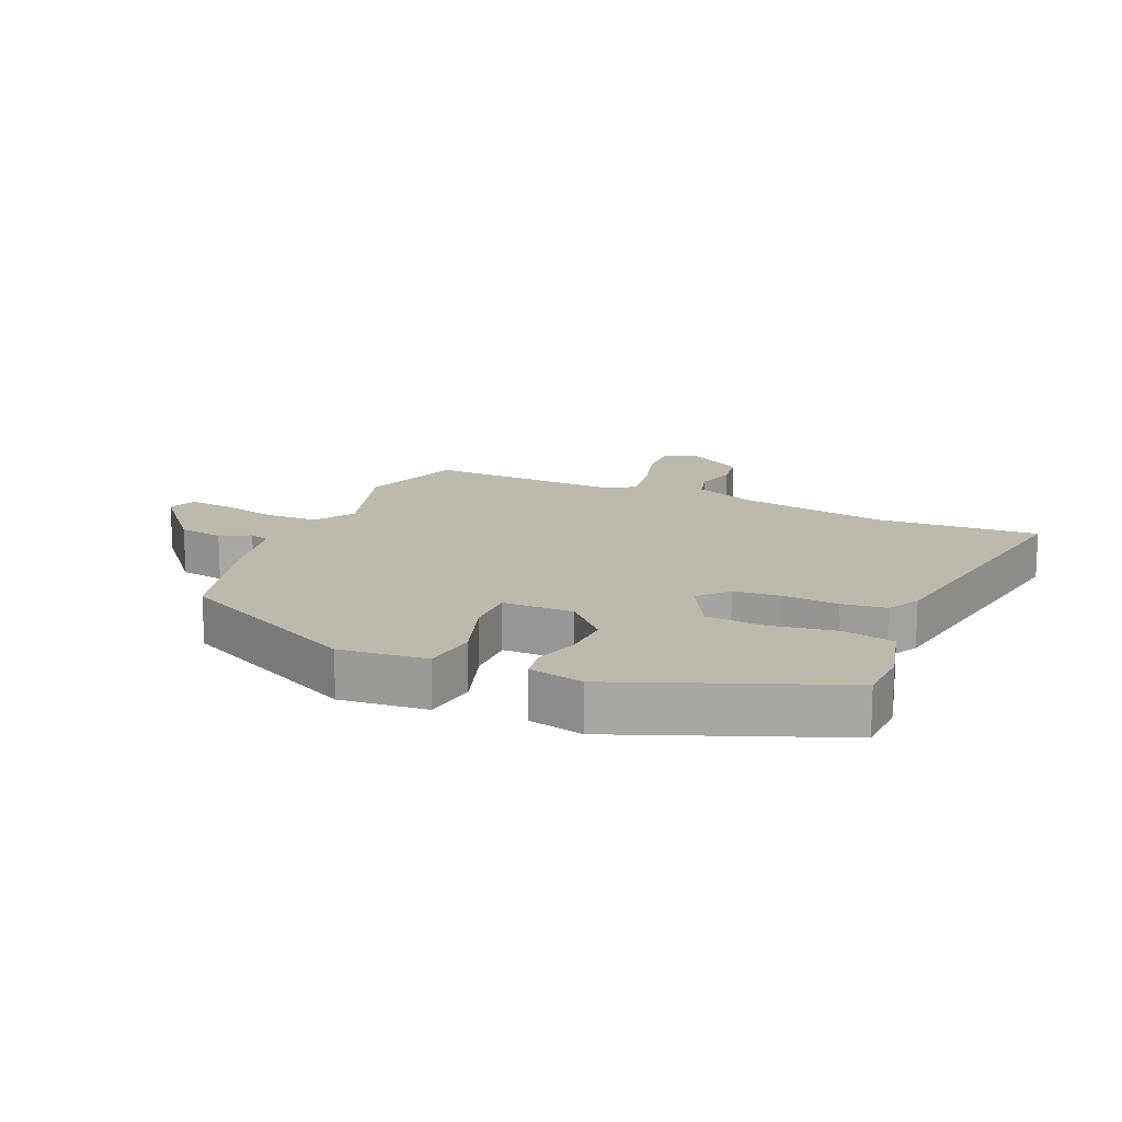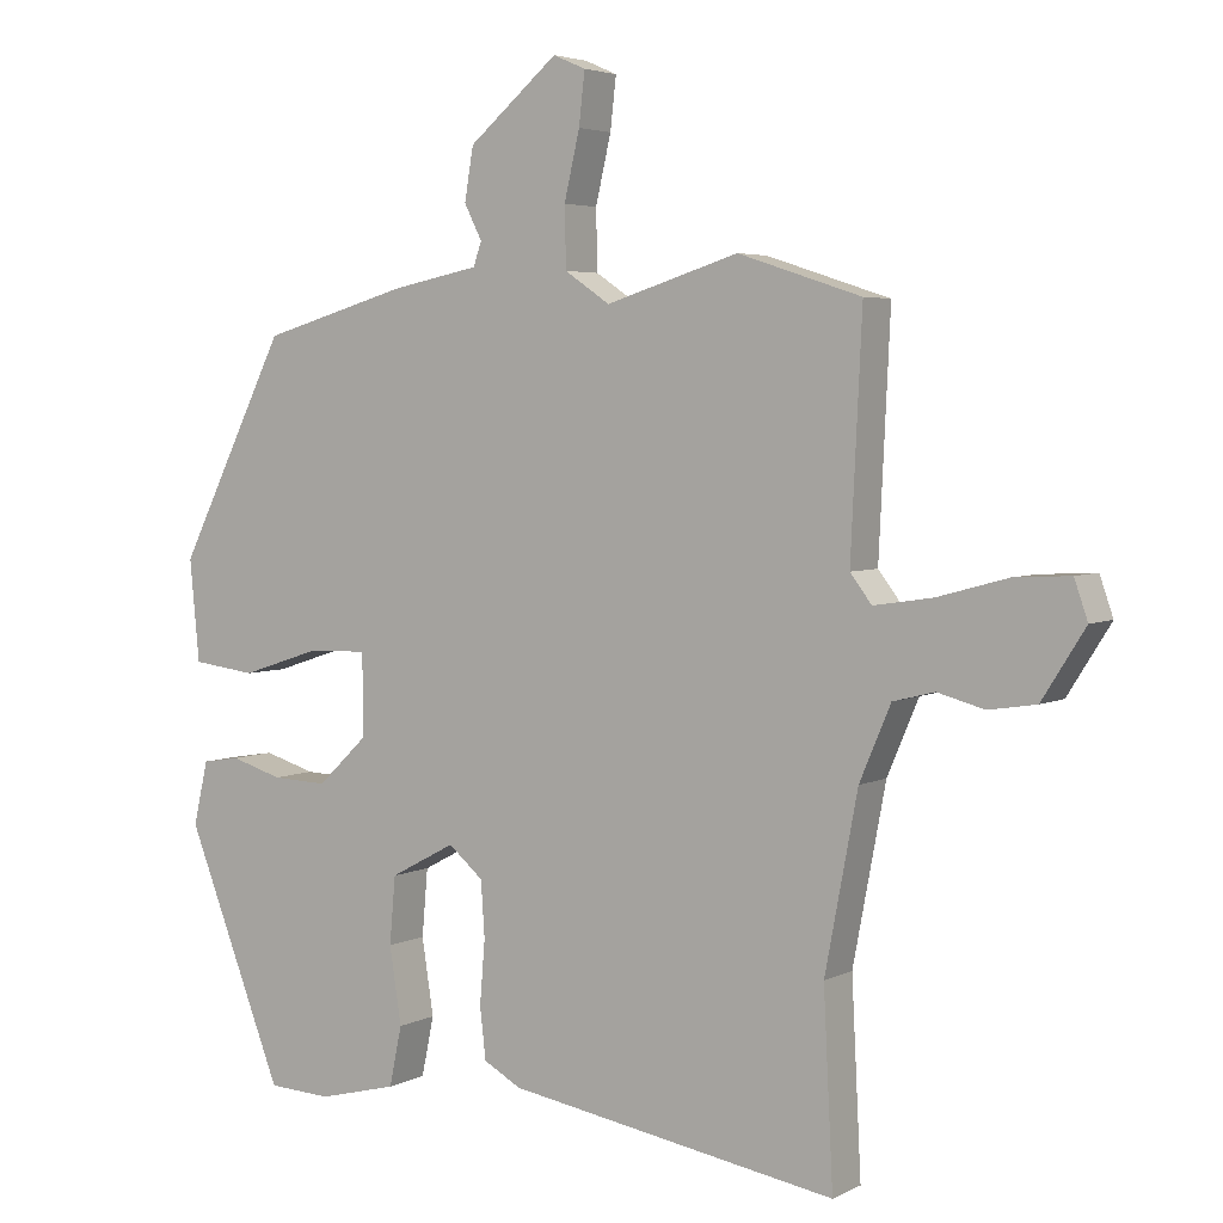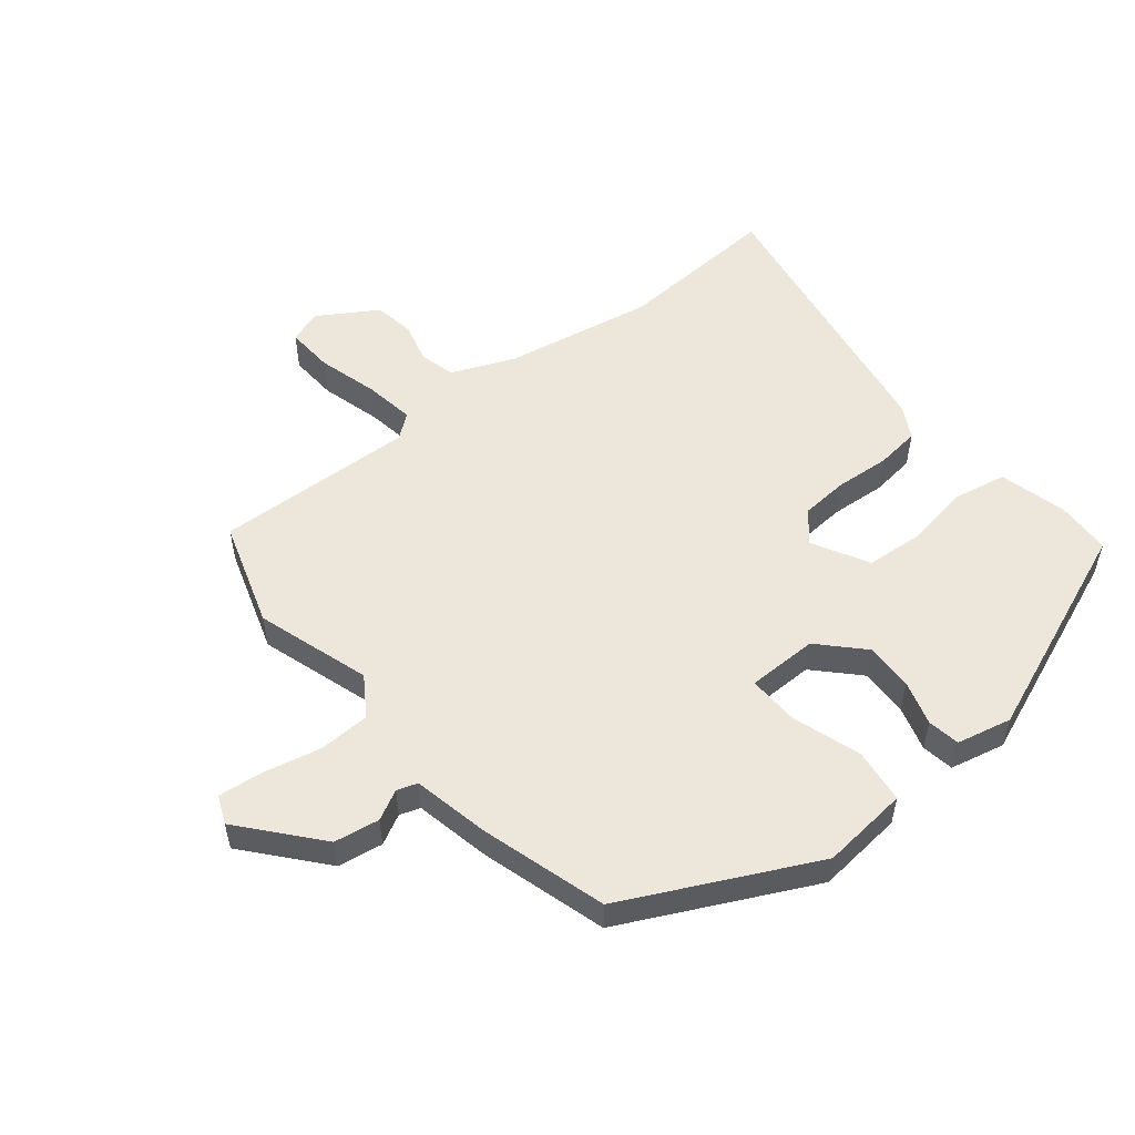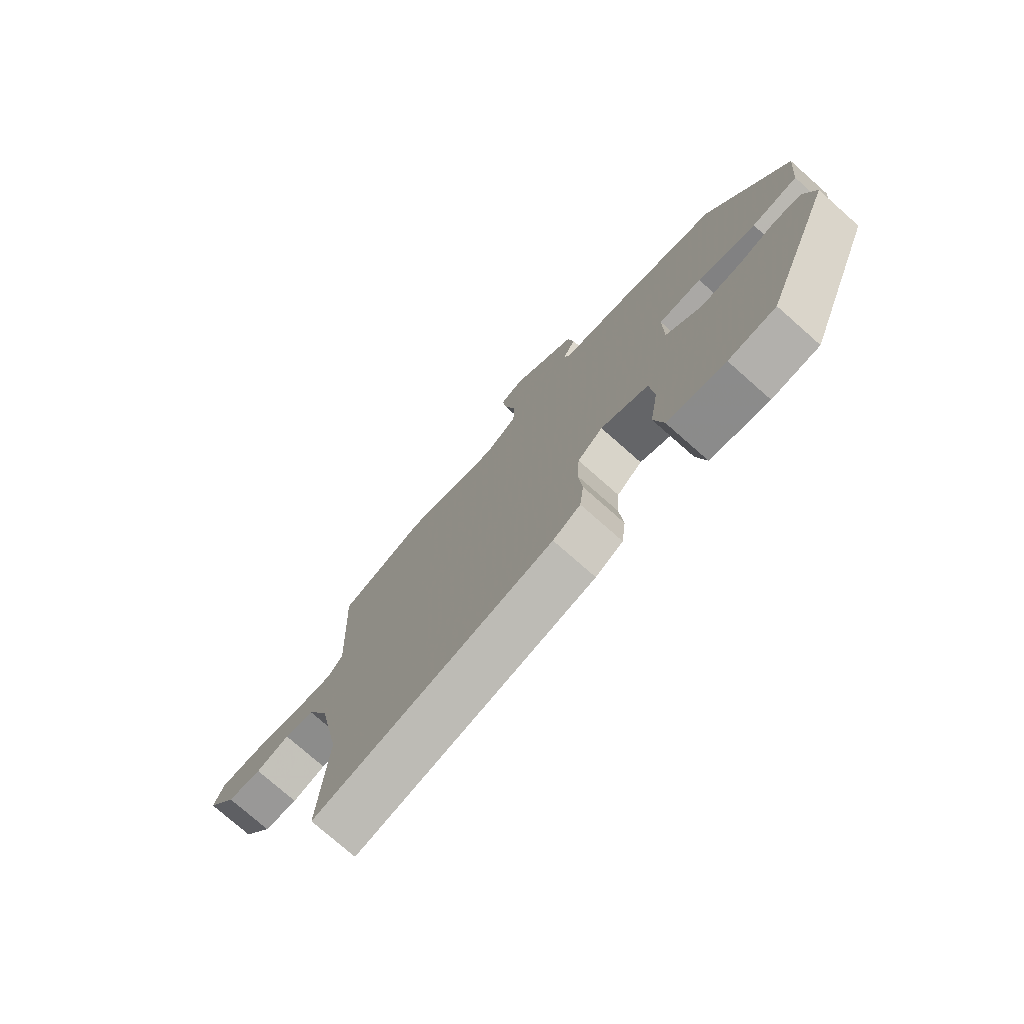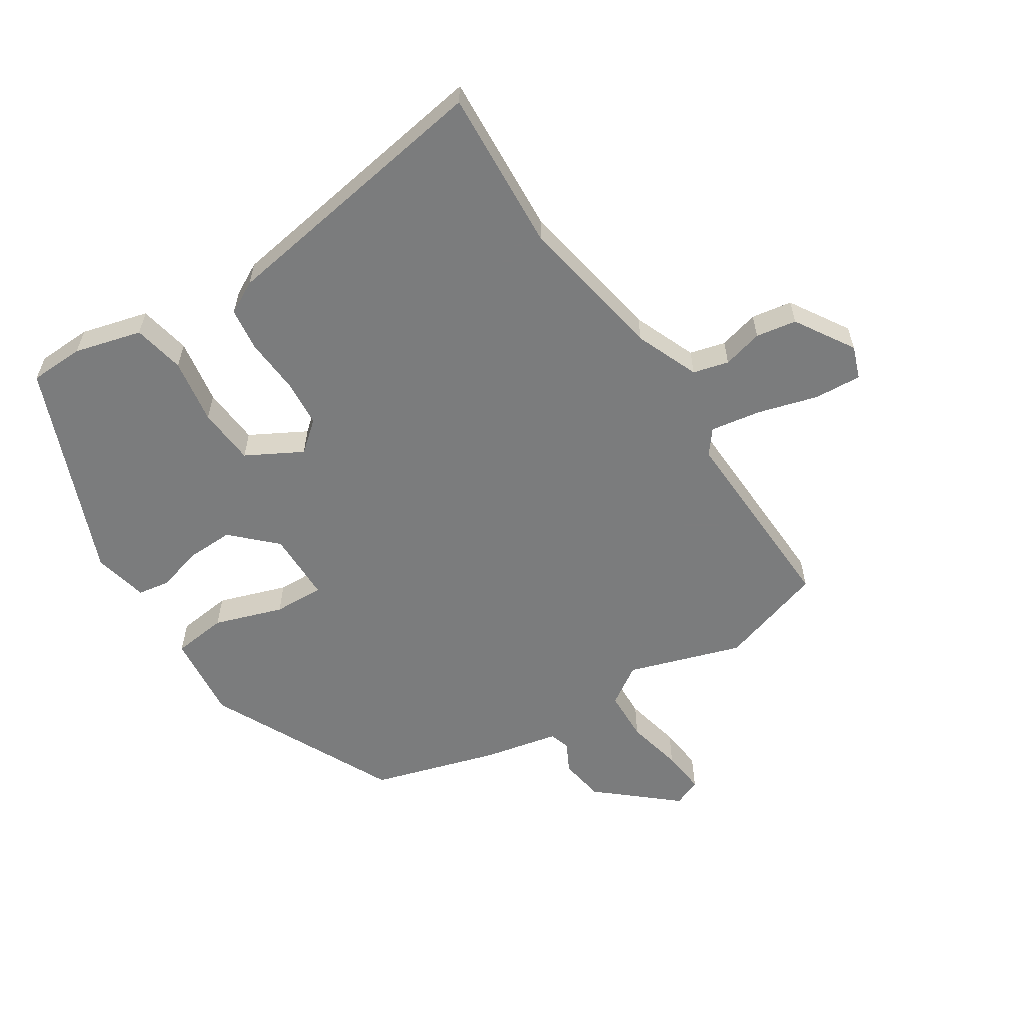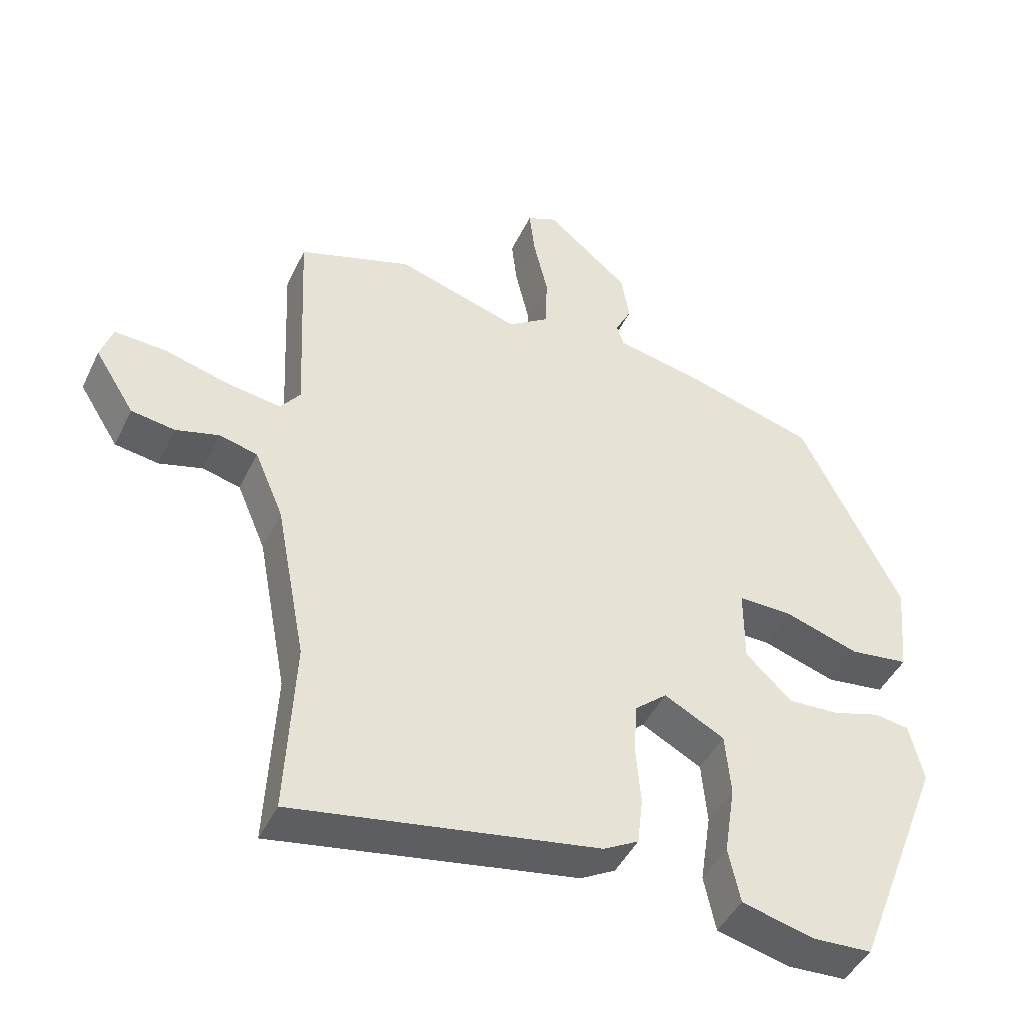
<metadata>
{"format":"obj","ext":"obj","renderer":"f3d","projection":"perspective","resolution":1024,"background":"white","views":[{"elev":15.2,"azim":113.4,"up":"+Y"},{"elev":4.1,"azim":-147.3,"up":"+Z"},{"elev":53.9,"azim":50.7,"up":"+Y"},{"elev":-76.4,"azim":48.6,"up":"+Z"},{"elev":-58.7,"azim":-147.8,"up":"+Y"},{"elev":-44.8,"azim":-24.5,"up":"+Z"}]}
</metadata>
<code>
v -0.536 0.07 0.488
v -0.37 0.07 0.542
v -0.191 0.07 0.486
v -0.13 0.07 0.527
v -0.128 0.07 0.608
v -0.149 0.07 0.698
v -0.157 0.07 0.768
v -0.113 0.07 0.787
v 0.008 0.07 0.685
v 0.02 0.07 0.614
v -0.004 0.07 0.567
v 0.007 0.07 0.535
v 0.126 0.07 0.511
v 0.324 0.07 0.454
v 0.471 0.07 0.16
v 0.458 0.07 0.023
v 0.372 0.07 0.012
v 0.264 0.07 0.047
v 0.184 0.07 0.049
v 0.184 0.07 -0.062
v 0.251 0.07 -0.126
v 0.326 0.07 -0.123
v 0.396 0.07 -0.102
v 0.447 0.07 -0.11
v 0.467 0.07 -0.196
v 0.335 0.07 -0.534
v 0.249 0.07 -0.538
v 0.143 0.07 -0.511
v 0.126 0.07 -0.43
v 0.142 0.07 -0.327
v 0.134 0.07 -0.236
v 0.046 0.07 -0.189
v -0.001 0.07 -0.229
v -0.006 0.07 -0.304
v 0.001 0.07 -0.39
v -0.007 0.07 -0.459
v -0.058 0.07 -0.487
v -0.503 0.07 -0.562
v -0.49 0.07 -0.305
v -0.534 0.07 -0.072
v -0.576 0.07 0.027
v -0.632 0.07 0.041
v -0.695 0.07 0.024
v -0.759 0.07 0.034
v -0.817 0.07 0.126
v -0.799 0.07 0.178
v -0.724 0.07 0.174
v -0.629 0.07 0.148
v -0.55 0.07 0.136
v -0.521 0.07 0.174
v -0.536 0 0.488
v -0.37 0 0.542
v -0.191 0 0.486
v -0.13 0 0.527
v -0.128 0 0.608
v -0.149 0 0.698
v -0.157 0 0.768
v -0.113 0 0.787
v 0.008 0 0.685
v 0.02 0 0.614
v -0.004 0 0.567
v 0.007 0 0.535
v 0.126 0 0.511
v 0.324 0 0.454
v 0.471 0 0.16
v 0.458 0 0.023
v 0.372 0 0.012
v 0.264 0 0.047
v 0.184 0 0.049
v 0.184 0 -0.062
v 0.251 0 -0.126
v 0.326 0 -0.123
v 0.396 0 -0.102
v 0.447 0 -0.11
v 0.467 0 -0.196
v 0.335 0 -0.534
v 0.249 0 -0.538
v 0.143 0 -0.511
v 0.126 0 -0.43
v 0.142 0 -0.327
v 0.134 0 -0.236
v 0.046 0 -0.189
v -0.001 0 -0.229
v -0.006 0 -0.304
v 0.001 0 -0.39
v -0.007 0 -0.459
v -0.058 0 -0.487
v -0.503 0 -0.562
v -0.49 0 -0.305
v -0.534 0 -0.072
v -0.576 0 0.027
v -0.632 0 0.041
v -0.695 0 0.024
v -0.759 0 0.034
v -0.817 0 0.126
v -0.799 0 0.178
v -0.724 0 0.174
v -0.629 0 0.148
v -0.55 0 0.136
v -0.521 0 0.174
f 46 47 48
f 45 46 48
f 44 45 48
f 43 44 48
f 42 43 48
f 41 42 48 49
f 40 41 49 50
f 37 38 39
f 36 37 39
f 35 36 39
f 34 35 39
f 39 40 50
f 34 39 50
f 33 34 50
f 28 29 30
f 27 28 30
f 26 27 30
f 25 26 30
f 24 25 30
f 23 24 30
f 22 23 30
f 21 22 30 31
f 20 21 31 32
f 16 17 18
f 15 16 18
f 14 15 18
f 13 14 18
f 12 13 18
f 12 18 19
f 9 10 11
f 8 9 11
f 7 8 11
f 6 7 11
f 5 6 11
f 4 5 11 12
f 32 33 50
f 20 32 50
f 19 20 50
f 12 19 50
f 4 12 50
f 3 4 50
f 1 2 3 50
f 98 97 96
f 98 96 95
f 98 95 94
f 98 94 93
f 98 93 92
f 99 98 92 91
f 100 99 91 90
f 89 88 87
f 89 87 86
f 89 86 85
f 89 85 84
f 100 90 89
f 100 89 84
f 100 84 83
f 80 79 78
f 80 78 77
f 80 77 76
f 80 76 75
f 80 75 74
f 80 74 73
f 80 73 72
f 81 80 72 71
f 82 81 71 70
f 68 67 66
f 68 66 65
f 68 65 64
f 68 64 63
f 68 63 62
f 69 68 62
f 61 60 59
f 61 59 58
f 61 58 57
f 61 57 56
f 61 56 55
f 62 61 55 54
f 100 83 82
f 100 82 70
f 100 70 69
f 100 69 62
f 100 62 54
f 100 54 53
f 100 53 52 51
f 1 51 52 2
f 2 52 53 3
f 3 53 54 4
f 4 54 55 5
f 5 55 56 6
f 6 56 57 7
f 7 57 58 8
f 8 58 59 9
f 9 59 60 10
f 10 60 61 11
f 11 61 62 12
f 12 62 63 13
f 13 63 64 14
f 14 64 65 15
f 15 65 66 16
f 16 66 67 17
f 17 67 68 18
f 18 68 69 19
f 19 69 70 20
f 20 70 71 21
f 21 71 72 22
f 22 72 73 23
f 23 73 74 24
f 24 74 75 25
f 25 75 76 26
f 26 76 77 27
f 27 77 78 28
f 28 78 79 29
f 29 79 80 30
f 30 80 81 31
f 31 81 82 32
f 32 82 83 33
f 33 83 84 34
f 34 84 85 35
f 35 85 86 36
f 36 86 87 37
f 37 87 88 38
f 38 88 89 39
f 39 89 90 40
f 40 90 91 41
f 41 91 92 42
f 42 92 93 43
f 43 93 94 44
f 44 94 95 45
f 45 95 96 46
f 46 96 97 47
f 47 97 98 48
f 48 98 99 49
f 49 99 100 50
f 50 100 51 1

</code>
